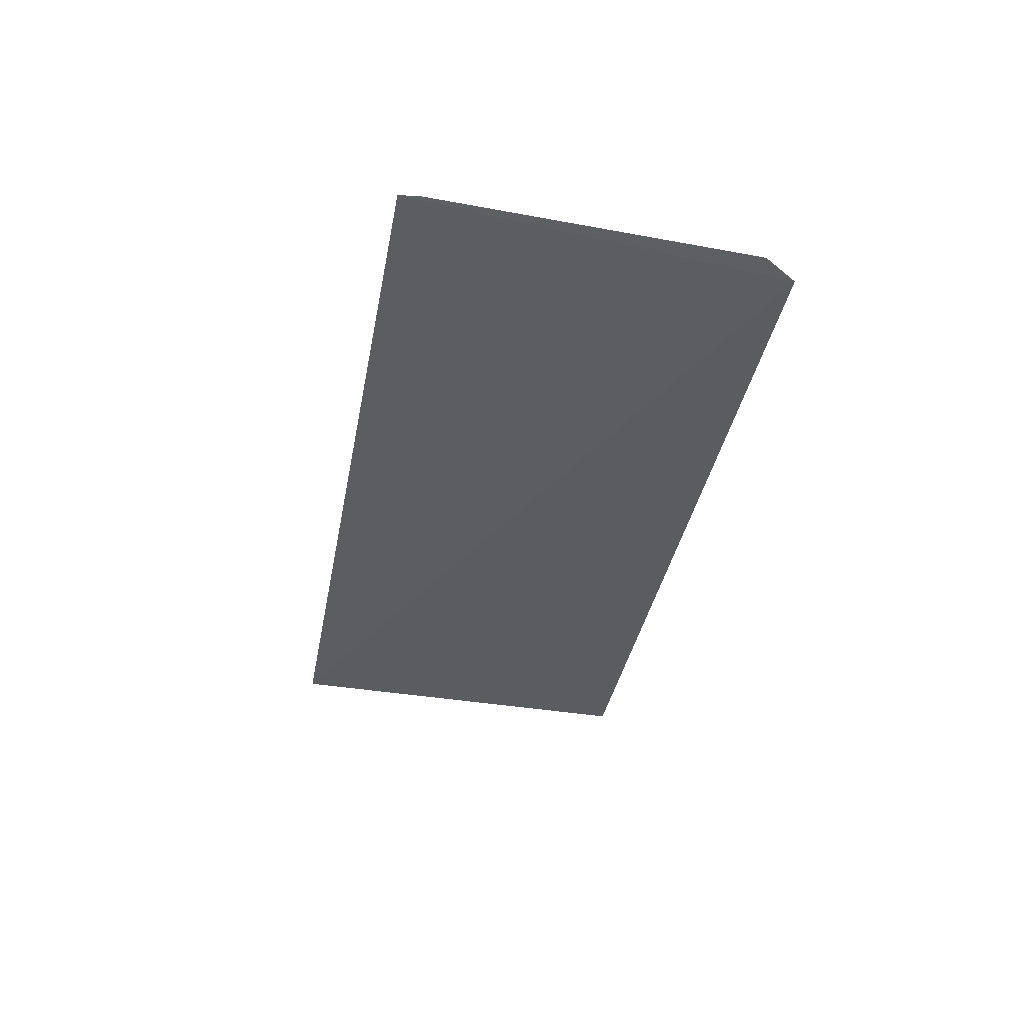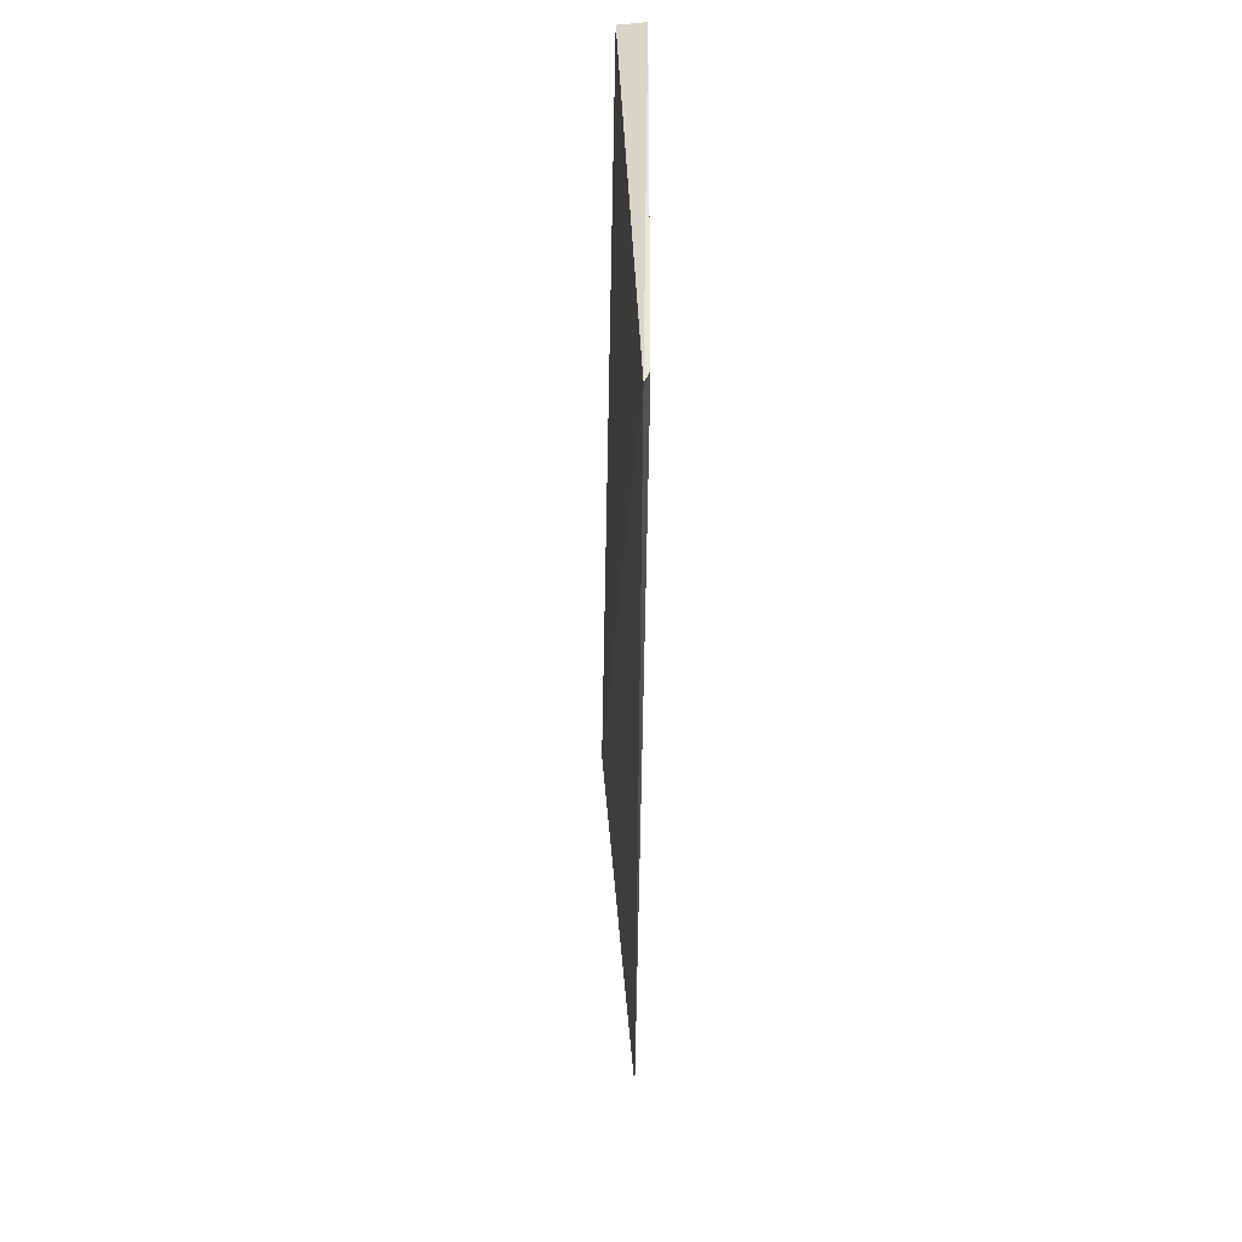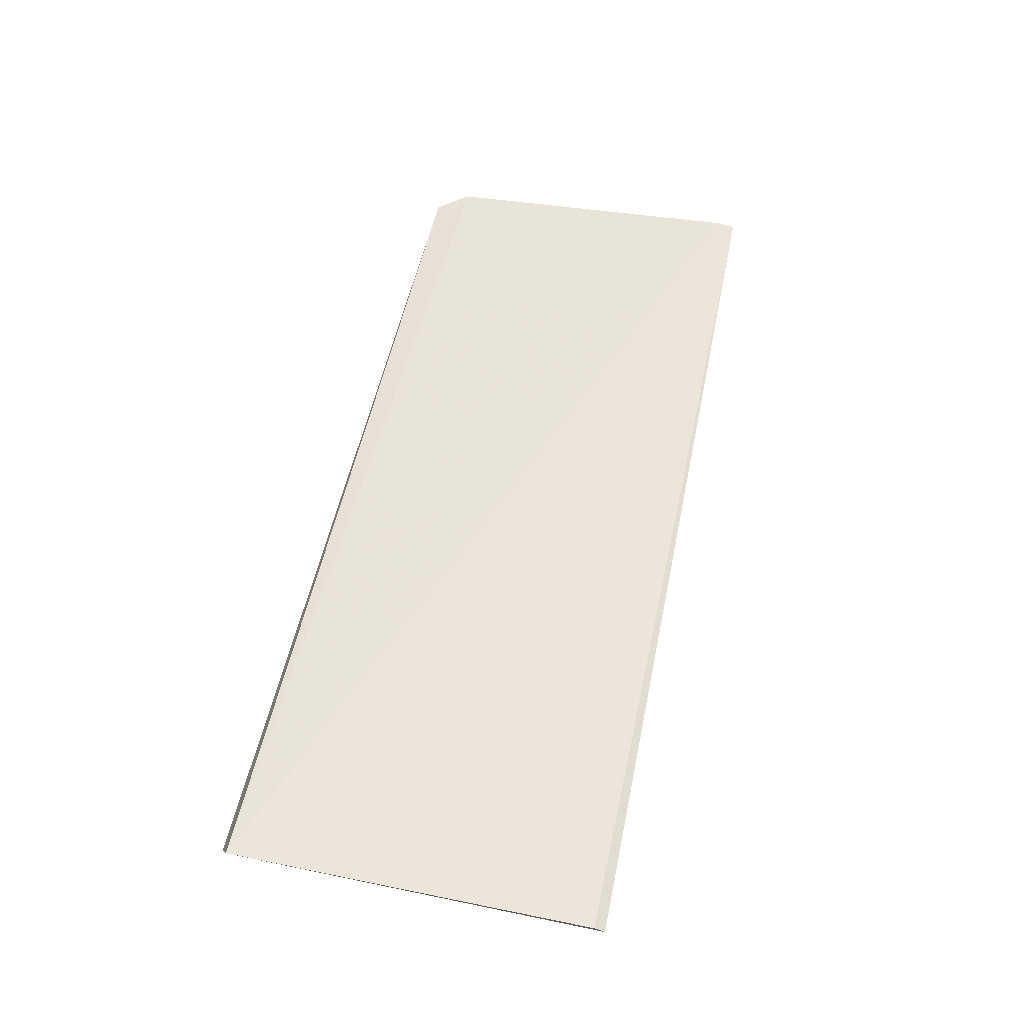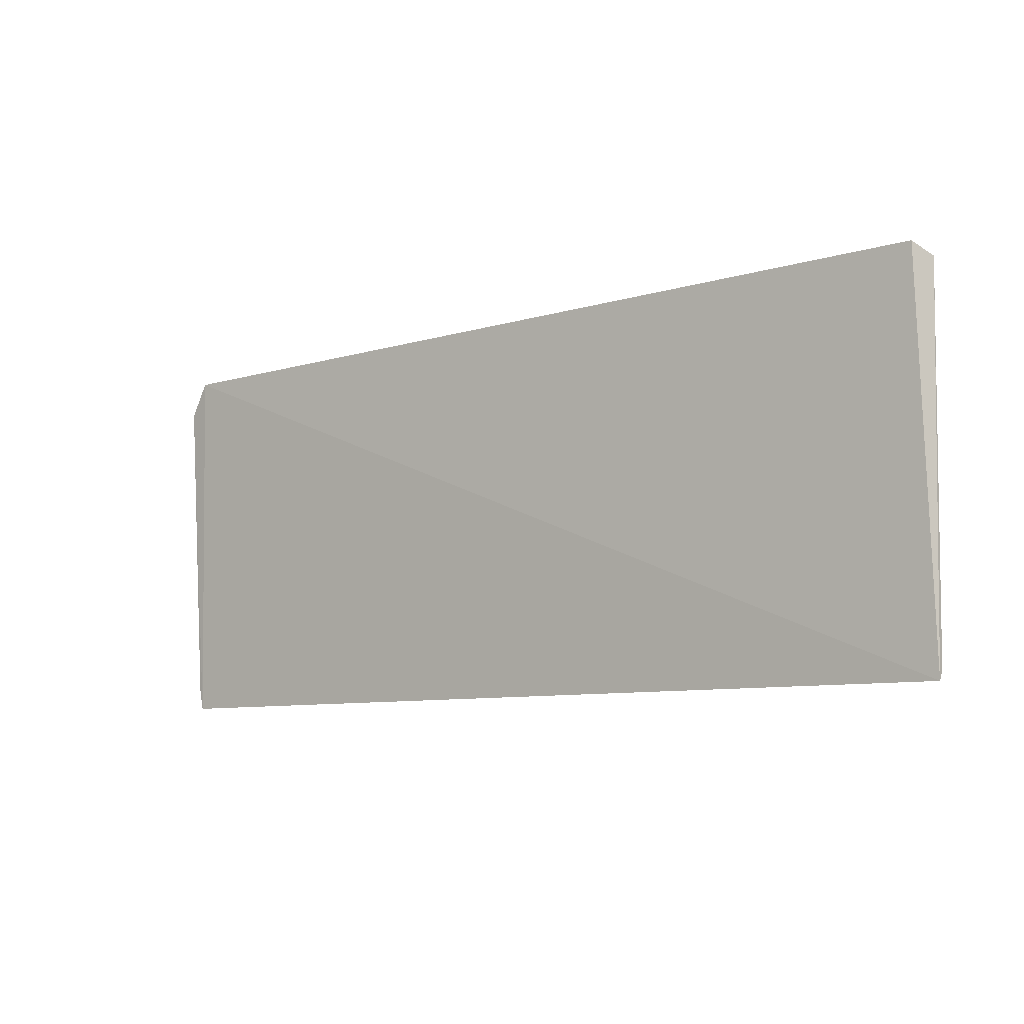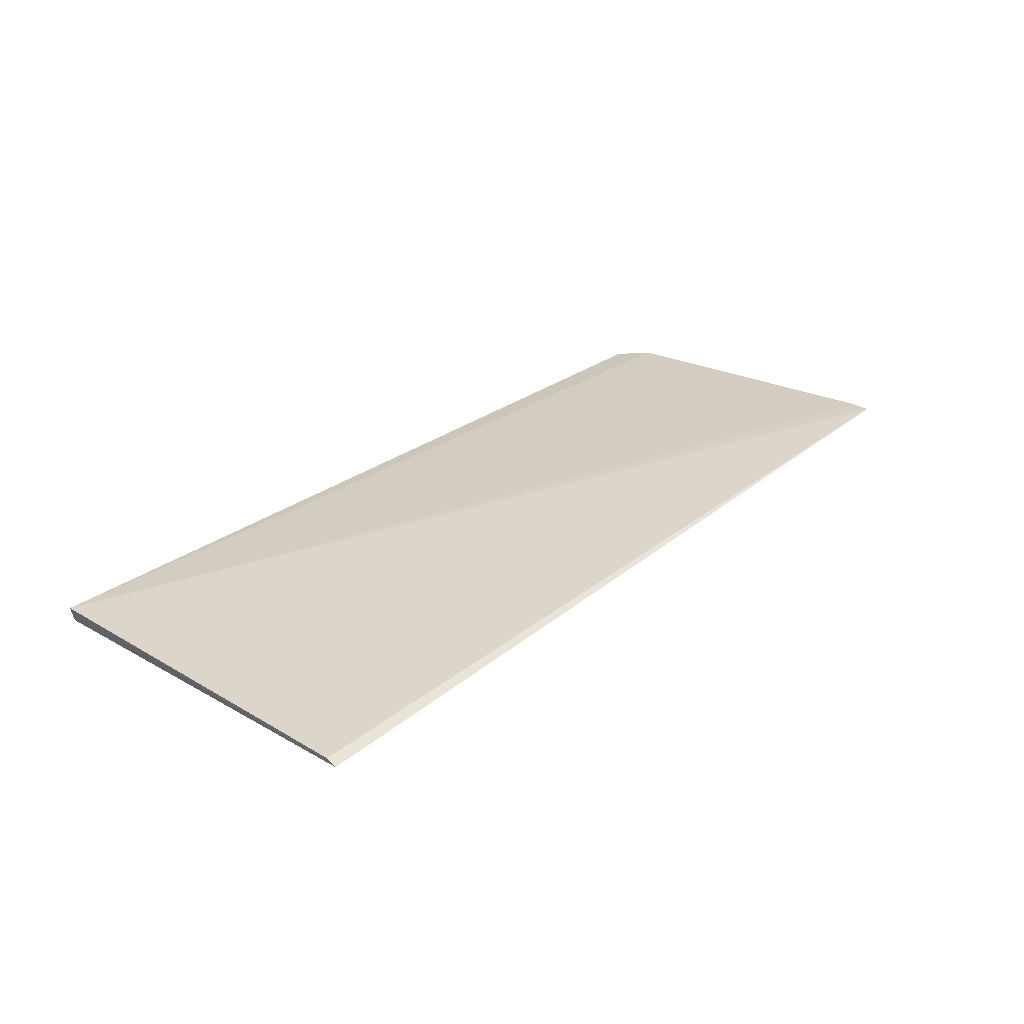
<metadata>
{"format":"obj","ext":"obj","renderer":"f3d","projection":"perspective","resolution":1024,"background":"white","views":[{"elev":-34.4,"azim":-98.7,"up":"+Y"},{"elev":-41.3,"azim":89.6,"up":"+Z"},{"elev":57.7,"azim":103.1,"up":"+Y"},{"elev":-10.7,"azim":37.5,"up":"+Z"},{"elev":30.0,"azim":131.9,"up":"+Y"}]}
</metadata>
<code>
v 0.04017 0.02104 0.1236
v 0.04024 0.02119 0.1236
v 0.03437 0.02097 0.1237
v 0.03422 0.02119 0.1212
v 0.04018 0.02116 0.1211
v 0.03422 0.02101 0.1234
v 0.04018 0.02119 0.1211
v 0.0342 0.02118 0.1214
f 1 2 3
f 5 2 1
f 5 1 3
f 5 3 4
f 6 3 2
f 6 4 3
f 7 5 4
f 7 4 2
f 7 2 5
f 8 6 2
f 8 2 4
f 8 4 6

</code>
